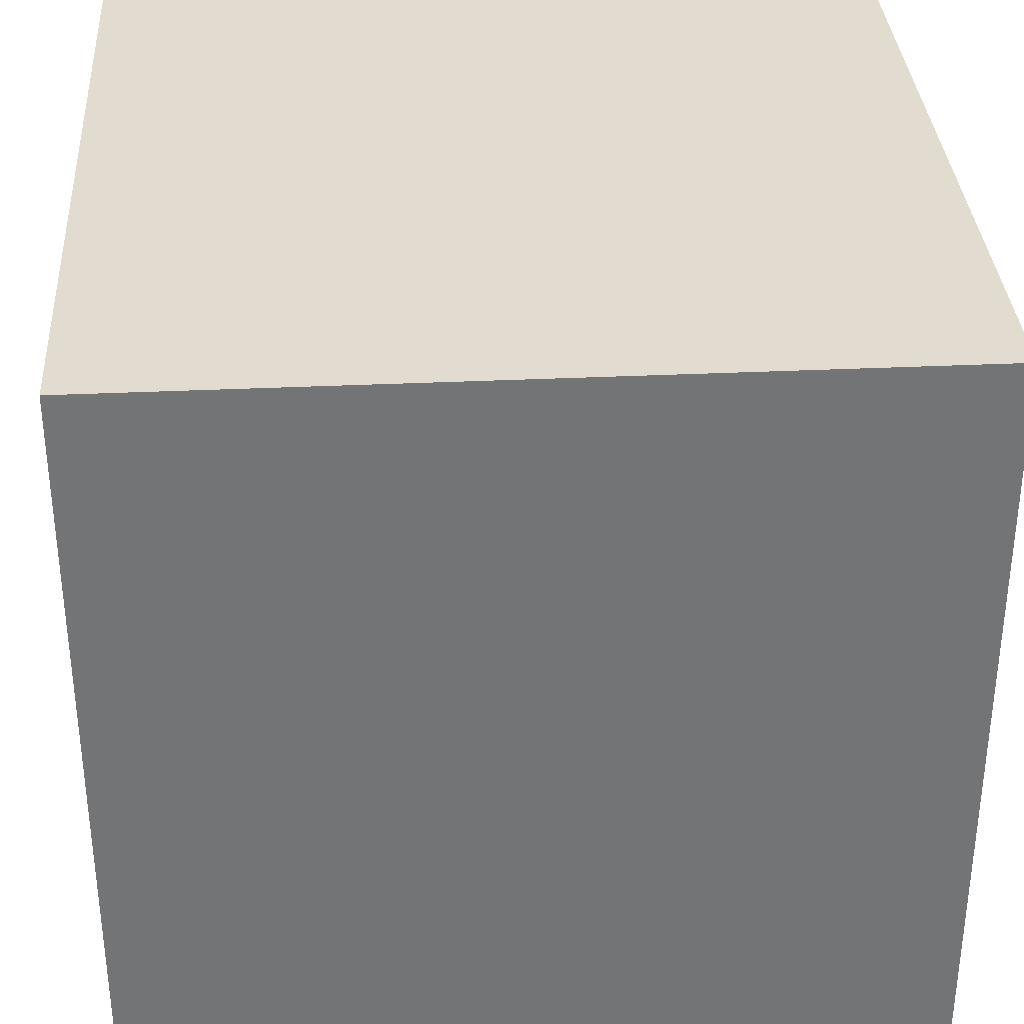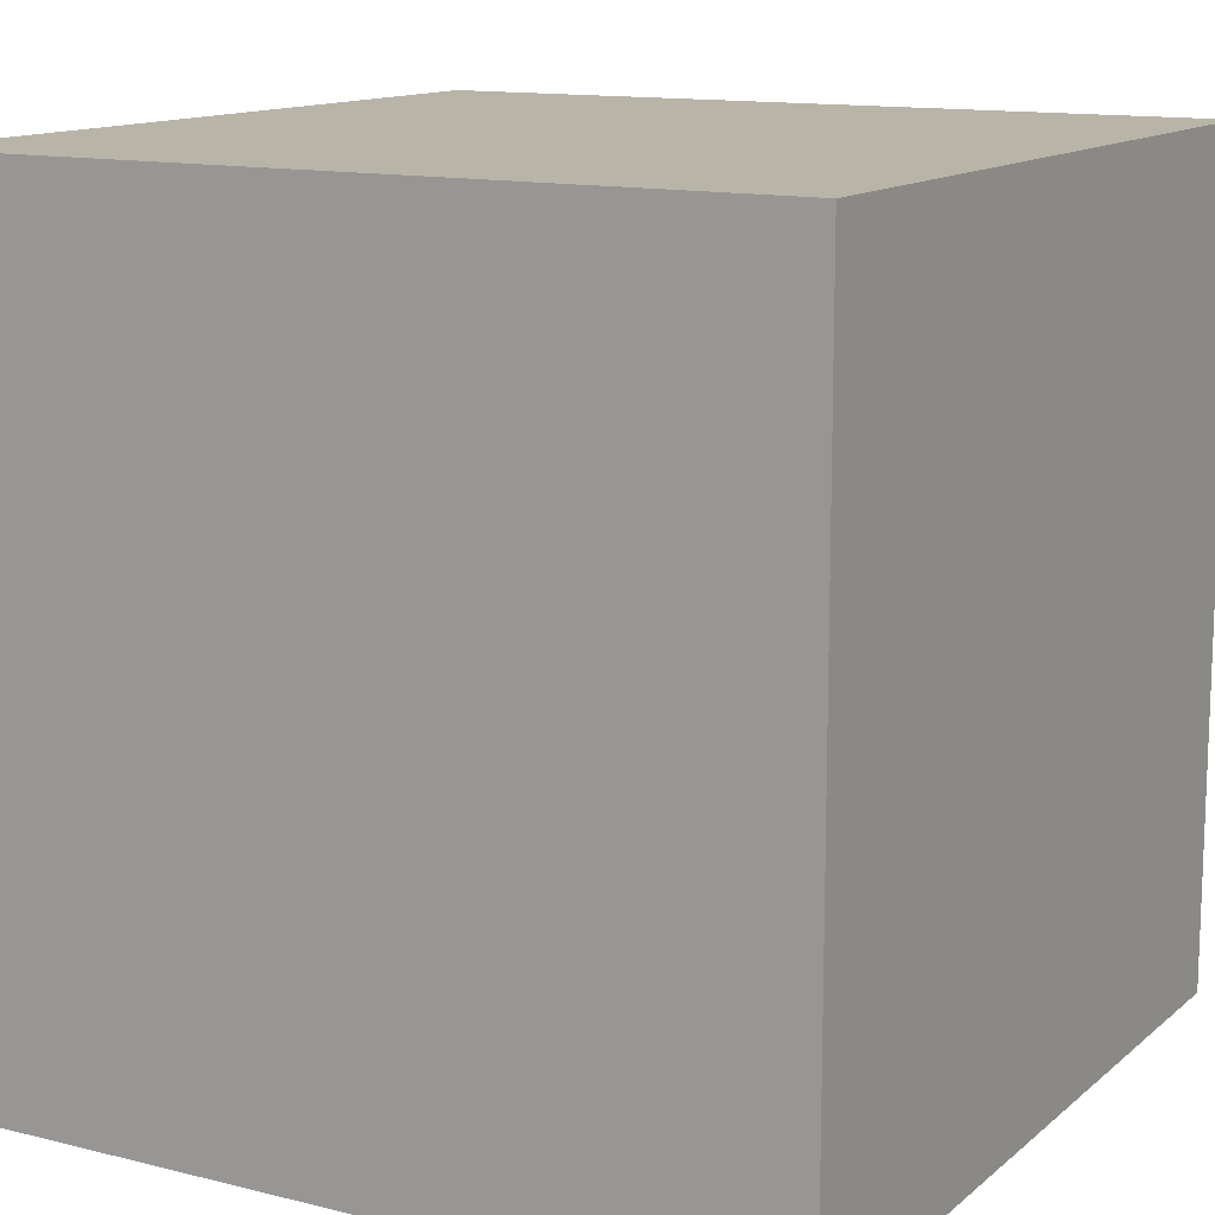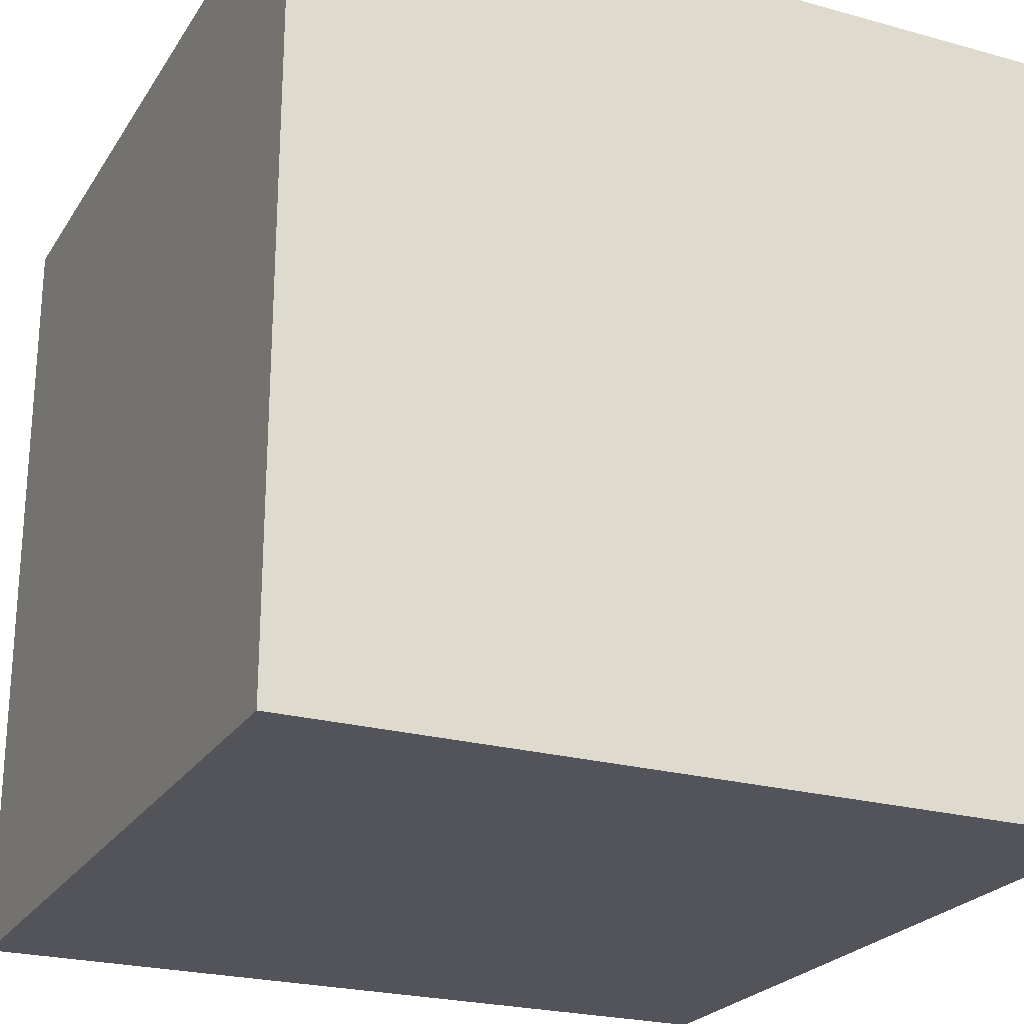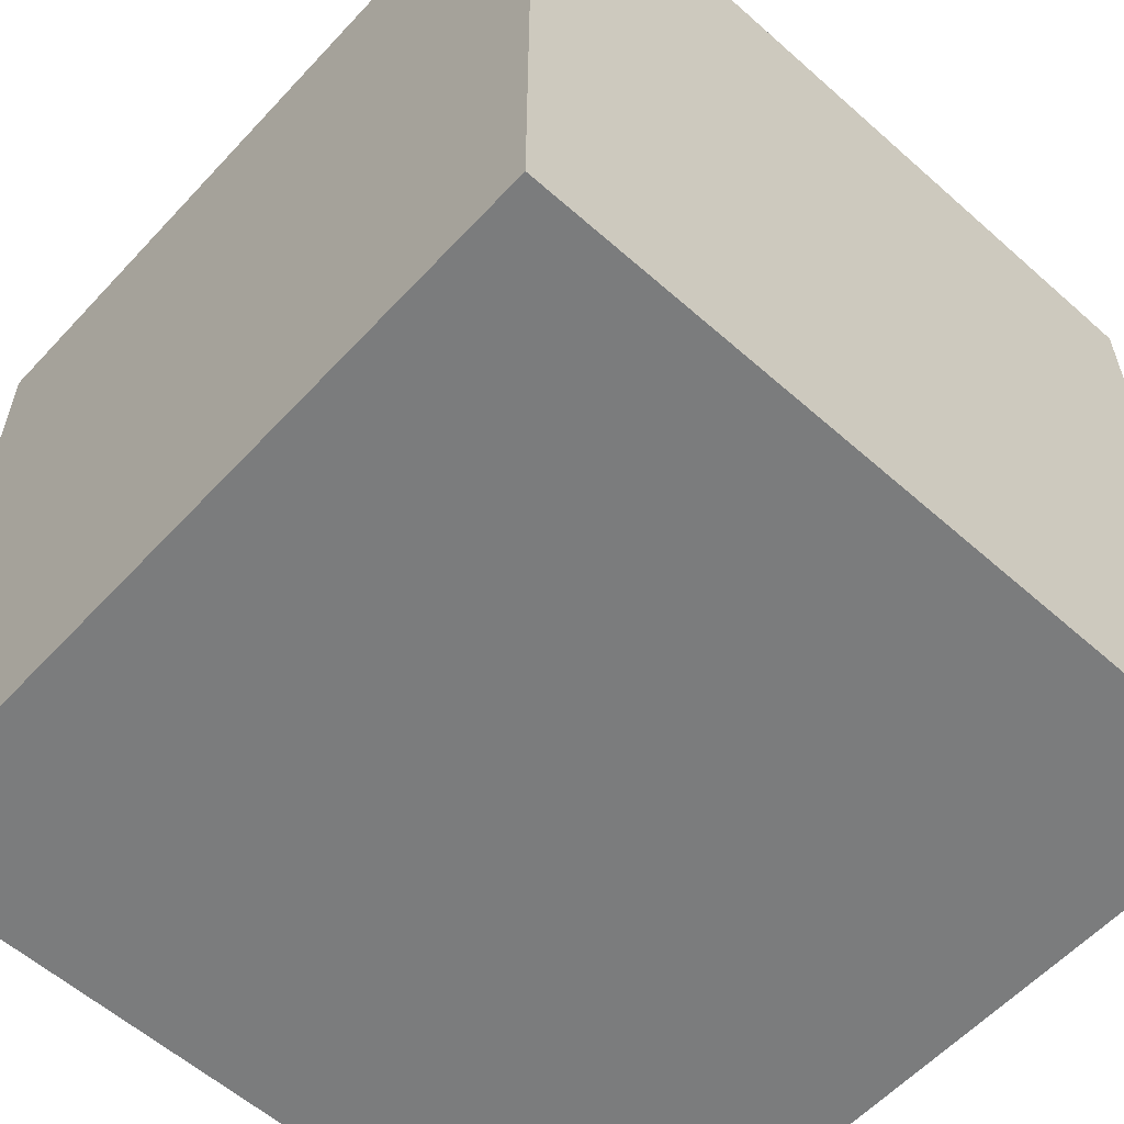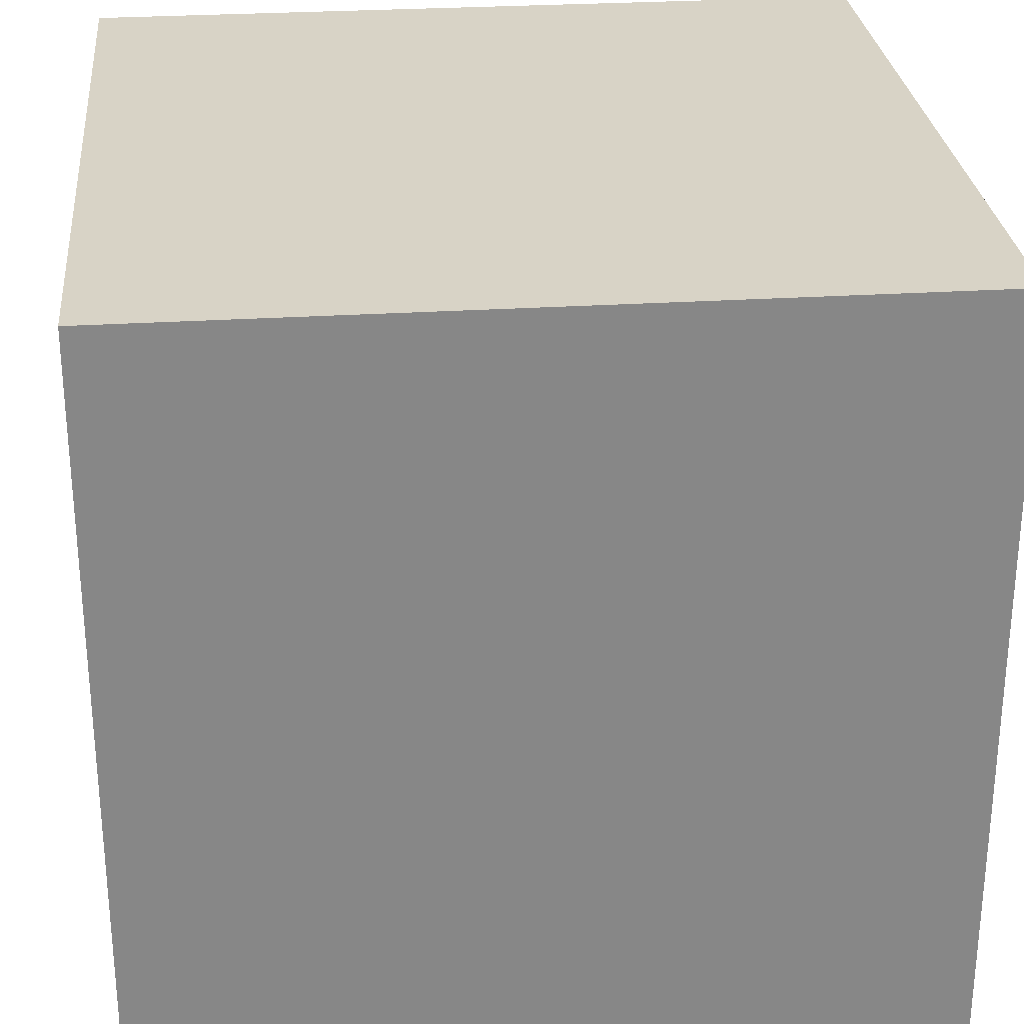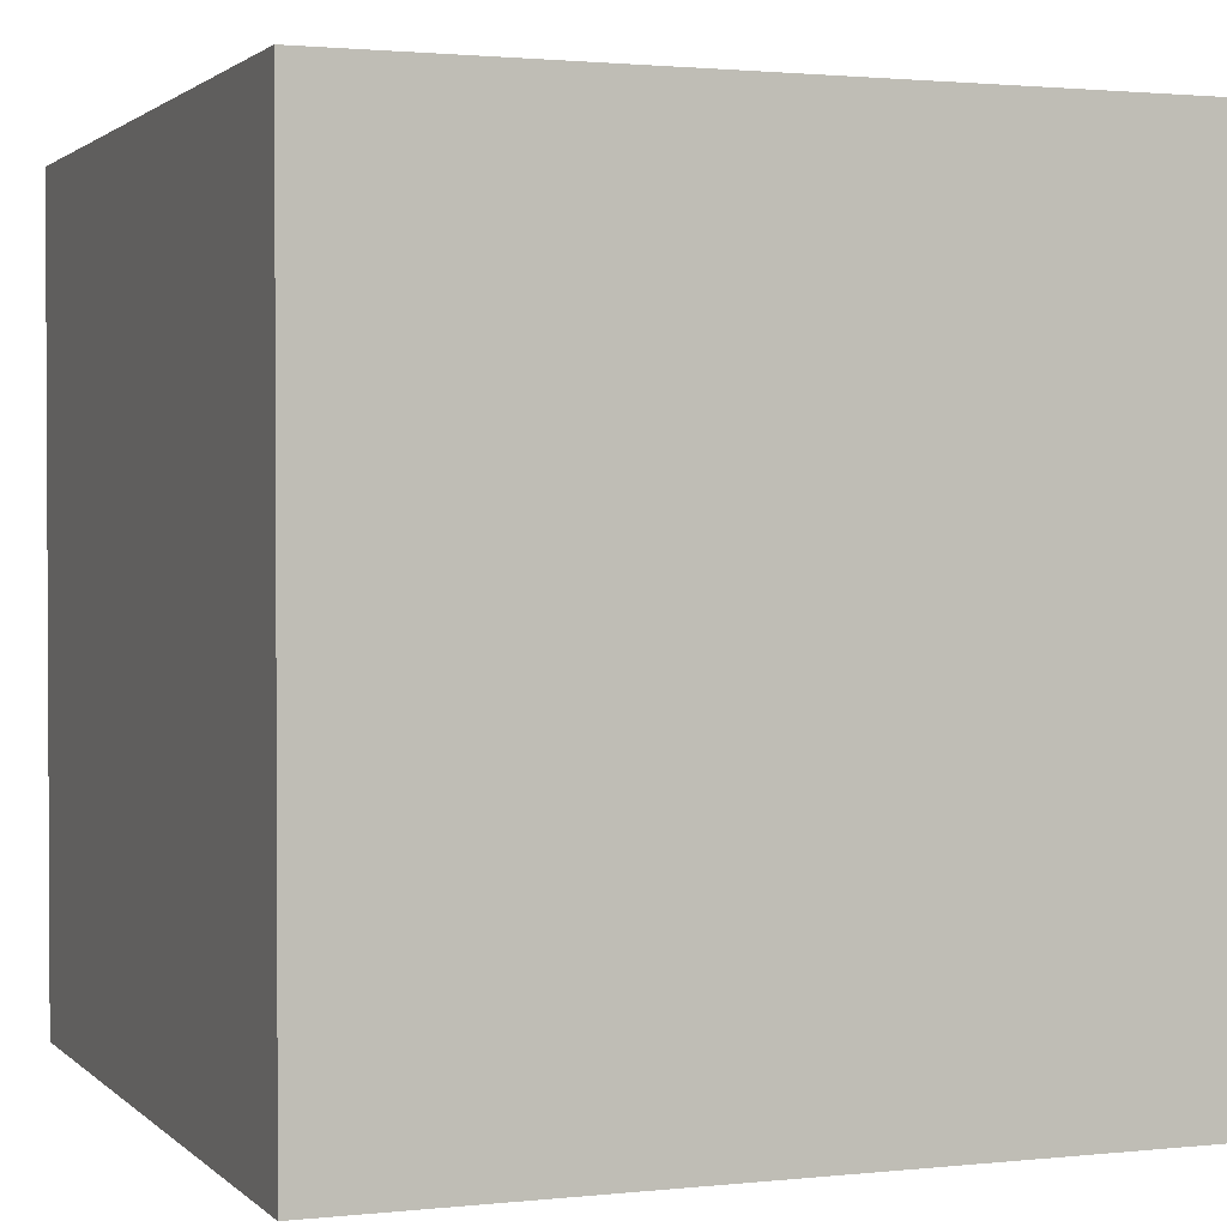
<metadata>
{"format":"obj","ext":"obj","renderer":"f3d","projection":"perspective","resolution":1024,"background":"white","views":[{"elev":34.2,"azim":-3.6,"up":"+Y"},{"elev":13.0,"azim":29.7,"up":"+Z"},{"elev":-23.8,"azim":-114.8,"up":"+Y"},{"elev":-58.6,"azim":137.6,"up":"+Z"},{"elev":28.1,"azim":-95.5,"up":"+Y"},{"elev":1.7,"azim":-21.1,"up":"+Y"}]}
</metadata>
<code>
g cube
v  -0.5 -0.5 0.5 #1front left
v  0.5 -0.5 0.5 #2front right
v  0.5 0.5 0.5 #3front top right
v  -0.5 0.5 0.5 #4front top left
v  -0.5 -0.5 -0.5 #5back left
v  0.5 -0.5 -0.5 #6back right
v  0.5 0.5 -0.5 #7back top left
v  -0.5 0.5 -0.5 #8back top right
f 1 2 3
f 1 3 4
f 2 6 7
f 2 7 3
f 6 5 8
f 6 8 7
f 5 1 4
f 5 4 8
f 4 3 7
f 4 7 8
f 5 6 2
f 5 2 1

</code>
